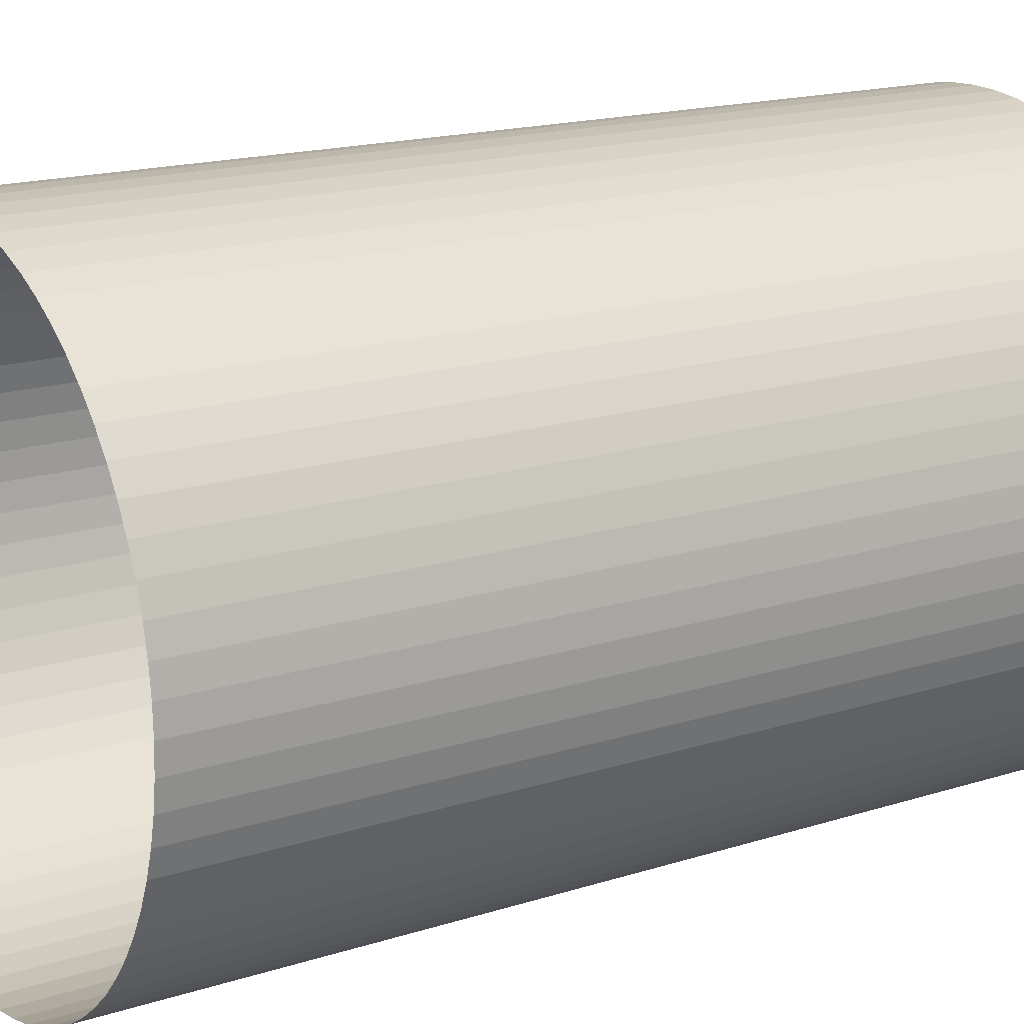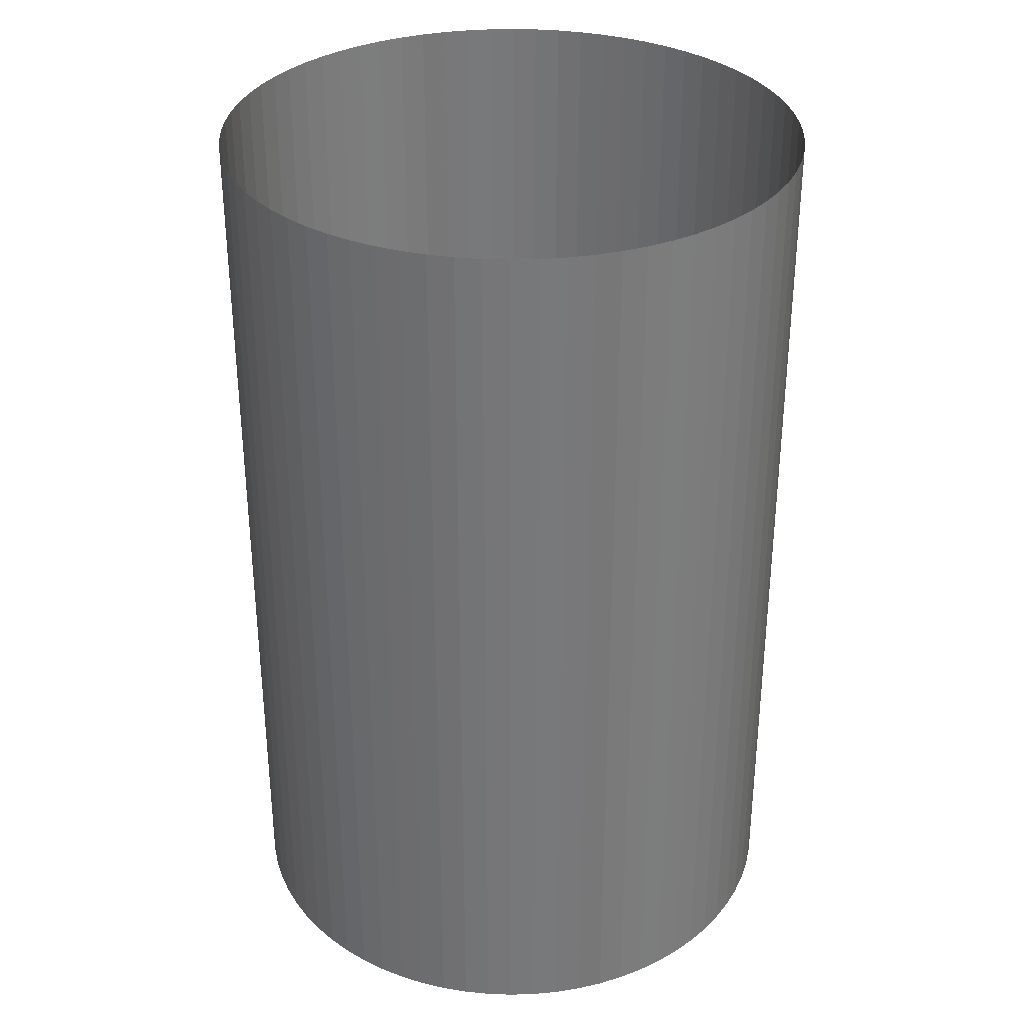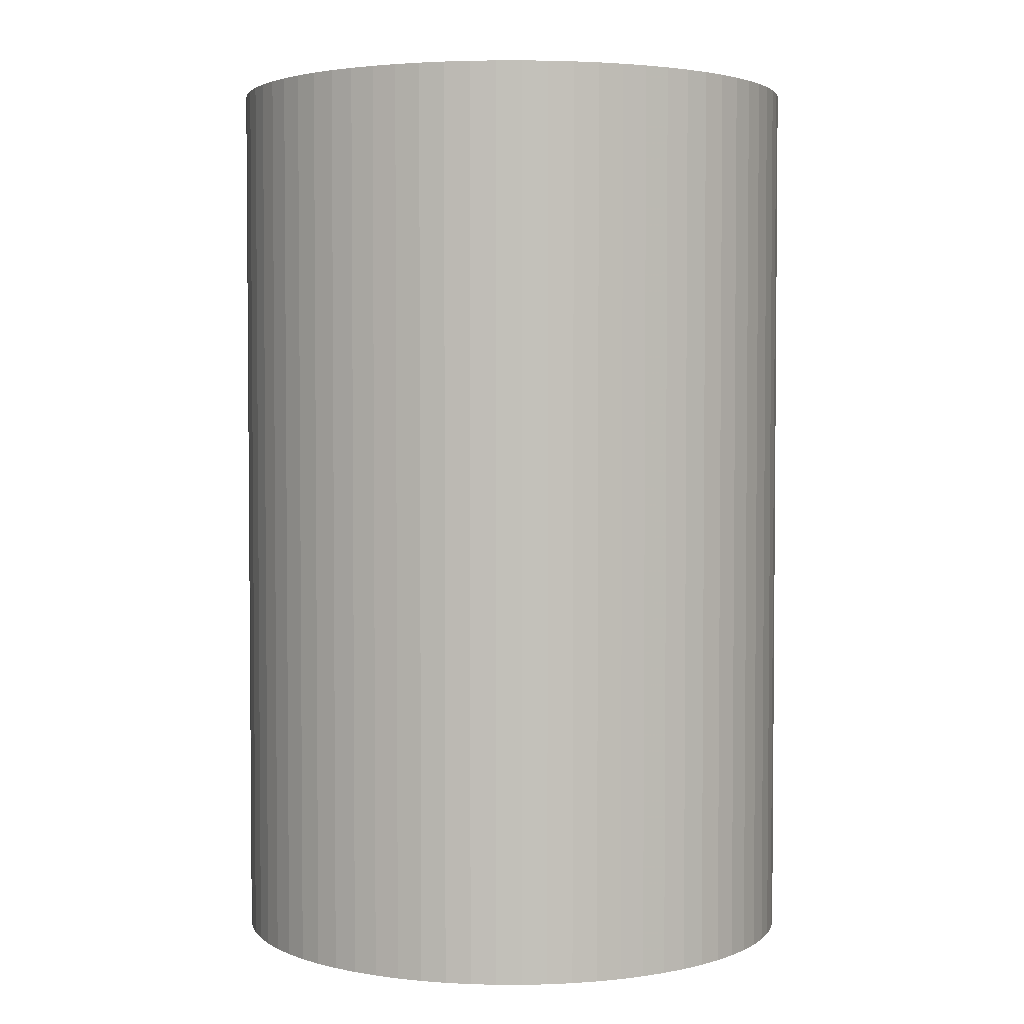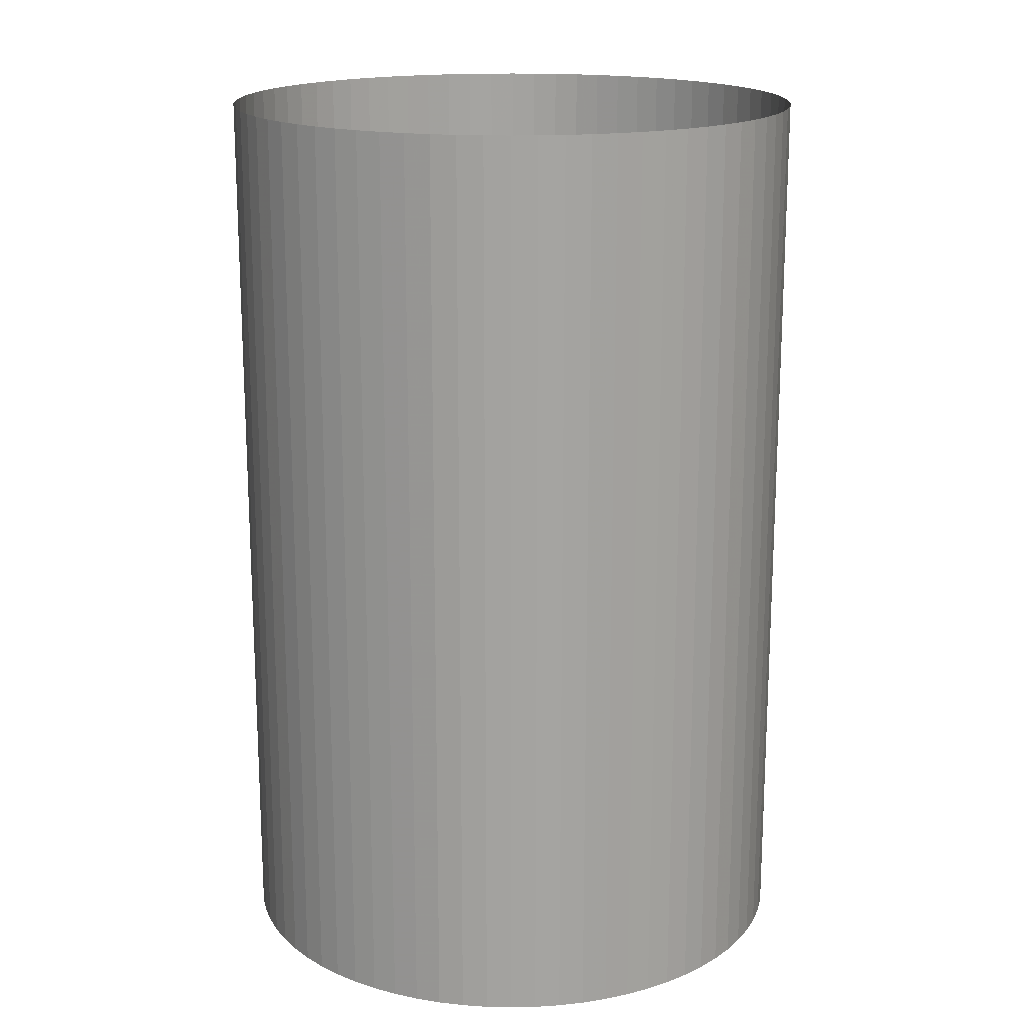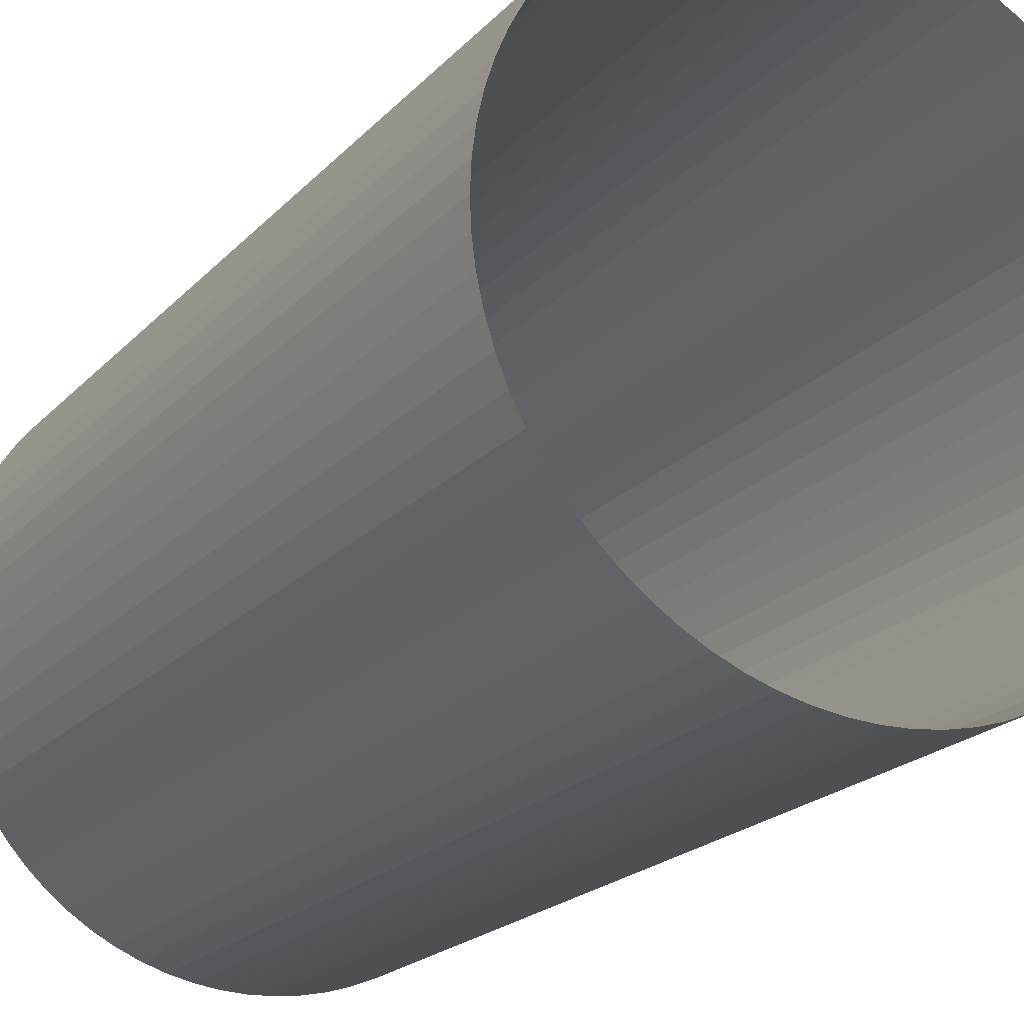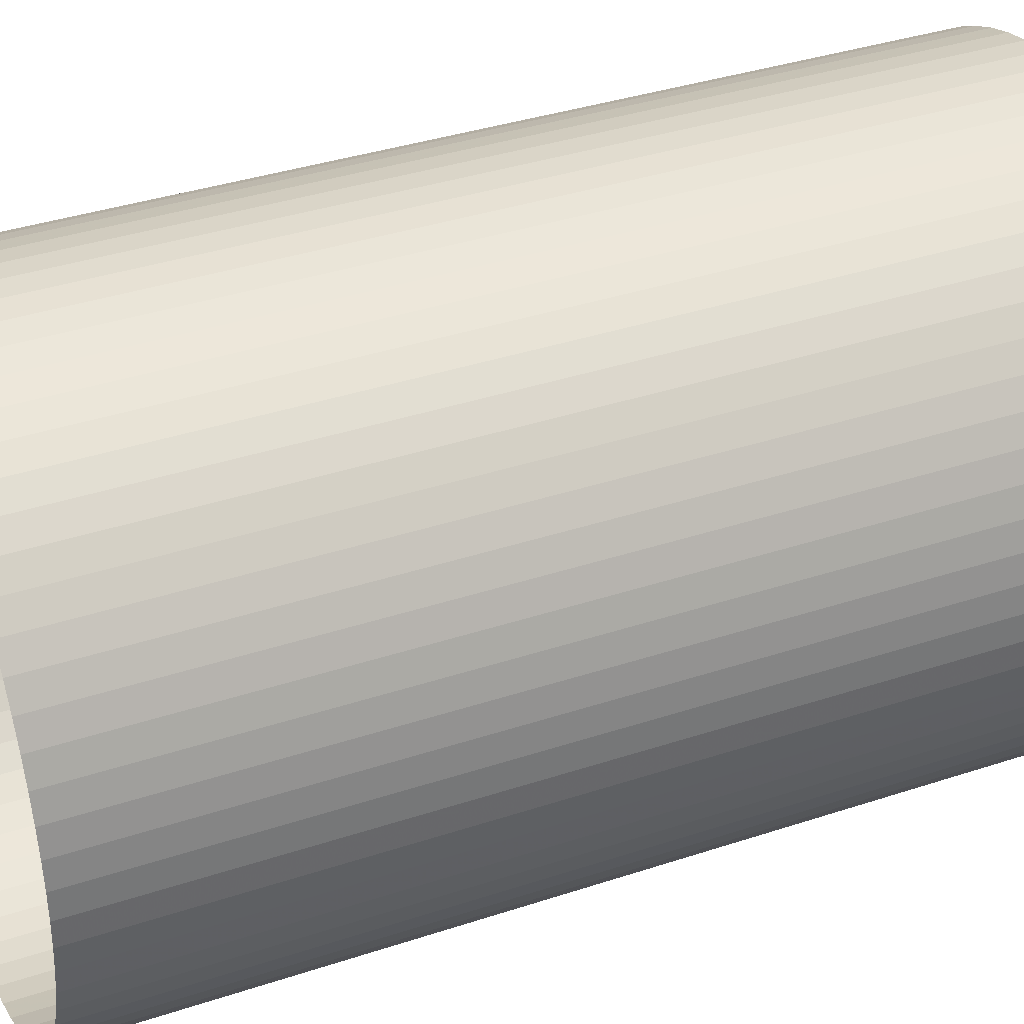
<metadata>
{"format":"obj","ext":"obj","renderer":"f3d","projection":"perspective","resolution":1024,"background":"white","views":[{"elev":16.7,"azim":-123.1,"up":"+Y"},{"elev":32.8,"azim":-79.8,"up":"+Z"},{"elev":3.1,"azim":128.1,"up":"+Z"},{"elev":17.2,"azim":-164.8,"up":"+Z"},{"elev":-21.0,"azim":-30.0,"up":"+Y"},{"elev":36.9,"azim":66.8,"up":"+Y"}]}
</metadata>
<code>
v -882.8 -1.081e-13 -1374
v -879.4 -76.94 -1374
v -869.4 -153.3 -1374
v -852.7 -228.5 -1374
v -829.5 -301.9 -1374
v -800.1 -373.1 -1374
v -764.5 -441.4 -1374
v -723.1 -506.3 -1374
v -676.2 -567.4 -1374
v -624.2 -624.2 -1374
v -567.4 -676.2 -1374
v -506.3 -723.1 -1374
v -441.4 -764.5 -1374
v -373.1 -800.1 -1374
v -301.9 -829.5 -1374
v -228.5 -852.7 -1374
v -153.3 -869.4 -1374
v -76.94 -879.4 -1374
v 5.405e-14 -882.8 -1374
v 76.94 -879.4 -1374
v 153.3 -869.4 -1374
v 228.5 -852.7 -1374
v 301.9 -829.5 -1374
v 373.1 -800.1 -1374
v 441.4 -764.5 -1374
v 506.3 -723.1 -1374
v 567.4 -676.2 -1374
v 624.2 -624.2 -1374
v 676.2 -567.4 -1374
v 723.1 -506.3 -1374
v 764.5 -441.4 -1374
v 800.1 -373.1 -1374
v 829.5 -301.9 -1374
v 852.7 -228.5 -1374
v 869.4 -153.3 -1374
v 879.4 -76.94 -1374
v 882.8 0 -1374
v 879.4 76.94 -1374
v 869.4 153.3 -1374
v 852.7 228.5 -1374
v 829.5 301.9 -1374
v 800.1 373.1 -1374
v 764.5 441.4 -1374
v 723.1 506.3 -1374
v 676.2 567.4 -1374
v 624.2 624.2 -1374
v 567.4 676.2 -1374
v 506.3 723.1 -1374
v 441.4 764.5 -1374
v 373.1 800.1 -1374
v 301.9 829.5 -1374
v 228.5 852.7 -1374
v 153.3 869.4 -1374
v 76.94 879.4 -1374
v 5.405e-14 882.8 -1374
v -76.94 879.4 -1374
v -153.3 869.4 -1374
v -228.5 852.7 -1374
v -301.9 829.5 -1374
v -373.1 800.1 -1374
v -441.4 764.5 -1374
v -506.3 723.1 -1374
v -567.4 676.2 -1374
v -624.2 624.2 -1374
v -676.2 567.4 -1374
v -723.1 506.3 -1374
v -764.5 441.4 -1374
v -800.1 373.1 -1374
v -829.5 301.9 -1374
v -852.7 228.5 -1374
v -869.4 153.3 -1374
v -879.4 76.94 -1374
v -882.8 -1.081e-13 1374
v -879.4 -76.94 1374
v -869.4 -153.3 1374
v -852.7 -228.5 1374
v -829.5 -301.9 1374
v -800.1 -373.1 1374
v -764.5 -441.4 1374
v -723.1 -506.3 1374
v -676.2 -567.4 1374
v -624.2 -624.2 1374
v -567.4 -676.2 1374
v -506.3 -723.1 1374
v -441.4 -764.5 1374
v -373.1 -800.1 1374
v -301.9 -829.5 1374
v -228.5 -852.7 1374
v -153.3 -869.4 1374
v -76.94 -879.4 1374
v 5.405e-14 -882.8 1374
v 76.94 -879.4 1374
v 153.3 -869.4 1374
v 228.5 -852.7 1374
v 301.9 -829.5 1374
v 373.1 -800.1 1374
v 441.4 -764.5 1374
v 506.3 -723.1 1374
v 567.4 -676.2 1374
v 624.2 -624.2 1374
v 676.2 -567.4 1374
v 723.1 -506.3 1374
v 764.5 -441.4 1374
v 800.1 -373.1 1374
v 829.5 -301.9 1374
v 852.7 -228.5 1374
v 869.4 -153.3 1374
v 879.4 -76.94 1374
v 882.8 0 1374
v 879.4 76.94 1374
v 869.4 153.3 1374
v 852.7 228.5 1374
v 829.5 301.9 1374
v 800.1 373.1 1374
v 764.5 441.4 1374
v 723.1 506.3 1374
v 676.2 567.4 1374
v 624.2 624.2 1374
v 567.4 676.2 1374
v 506.3 723.1 1374
v 441.4 764.5 1374
v 373.1 800.1 1374
v 301.9 829.5 1374
v 228.5 852.7 1374
v 153.3 869.4 1374
v 76.94 879.4 1374
v 5.405e-14 882.8 1374
v -76.94 879.4 1374
v -153.3 869.4 1374
v -228.5 852.7 1374
v -301.9 829.5 1374
v -373.1 800.1 1374
v -441.4 764.5 1374
v -506.3 723.1 1374
v -567.4 676.2 1374
v -624.2 624.2 1374
v -676.2 567.4 1374
v -723.1 506.3 1374
v -764.5 441.4 1374
v -800.1 373.1 1374
v -829.5 301.9 1374
v -852.7 228.5 1374
v -869.4 153.3 1374
v -879.4 76.94 1374
f 1 2 74 73
f 2 3 75 74
f 3 4 76 75
f 4 5 77 76
f 5 6 78 77
f 6 7 79 78
f 7 8 80 79
f 8 9 81 80
f 9 10 82 81
f 10 11 83 82
f 11 12 84 83
f 12 13 85 84
f 13 14 86 85
f 14 15 87 86
f 15 16 88 87
f 16 17 89 88
f 17 18 90 89
f 18 19 91 90
f 19 20 92 91
f 20 21 93 92
f 21 22 94 93
f 22 23 95 94
f 23 24 96 95
f 24 25 97 96
f 25 26 98 97
f 26 27 99 98
f 27 28 100 99
f 28 29 101 100
f 29 30 102 101
f 30 31 103 102
f 31 32 104 103
f 32 33 105 104
f 33 34 106 105
f 34 35 107 106
f 35 36 108 107
f 36 37 109 108
f 37 38 110 109
f 38 39 111 110
f 39 40 112 111
f 40 41 113 112
f 41 42 114 113
f 42 43 115 114
f 43 44 116 115
f 44 45 117 116
f 45 46 118 117
f 46 47 119 118
f 47 48 120 119
f 48 49 121 120
f 49 50 122 121
f 50 51 123 122
f 51 52 124 123
f 52 53 125 124
f 53 54 126 125
f 54 55 127 126
f 55 56 128 127
f 56 57 129 128
f 57 58 130 129
f 58 59 131 130
f 59 60 132 131
f 60 61 133 132
f 61 62 134 133
f 62 63 135 134
f 63 64 136 135
f 64 65 137 136
f 65 66 138 137
f 66 67 139 138
f 67 68 140 139
f 68 69 141 140
f 69 70 142 141
f 70 71 143 142
f 71 72 144 143
f 72 1 73 144

</code>
